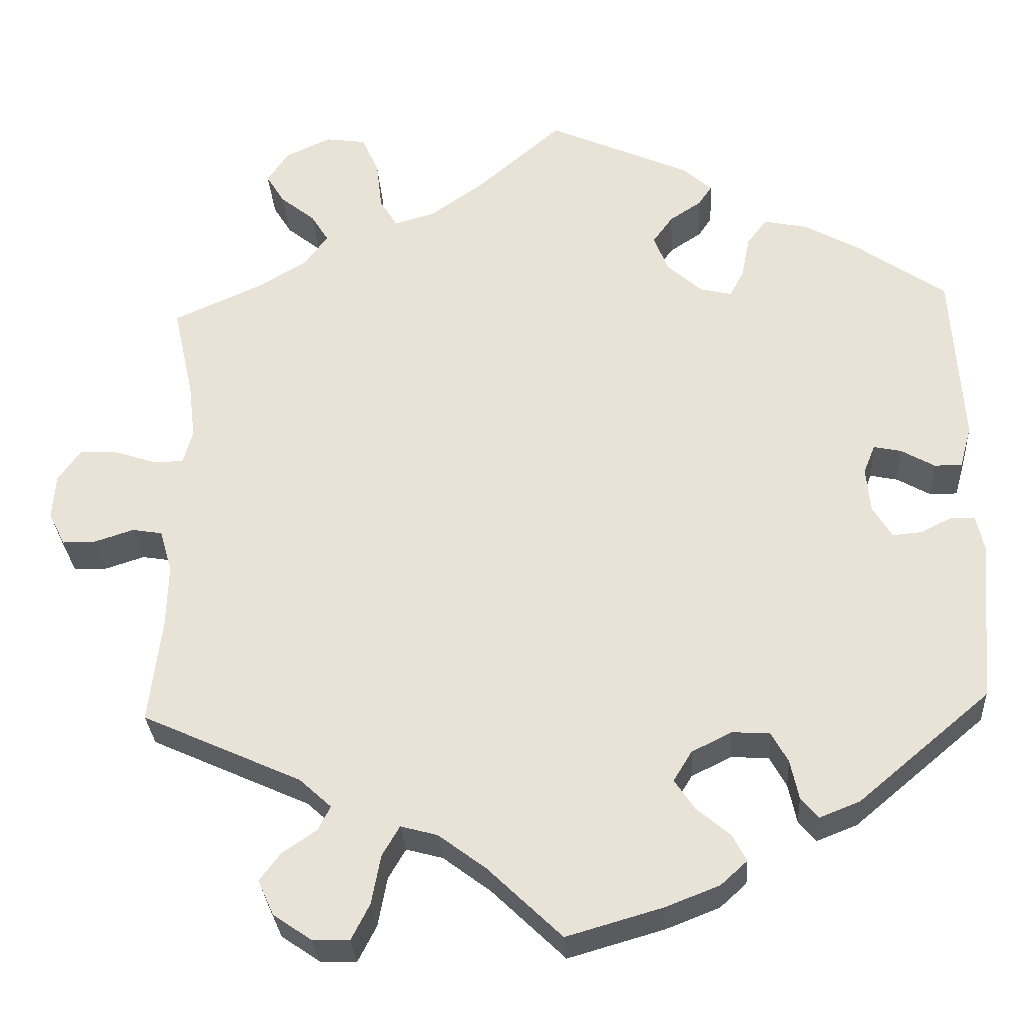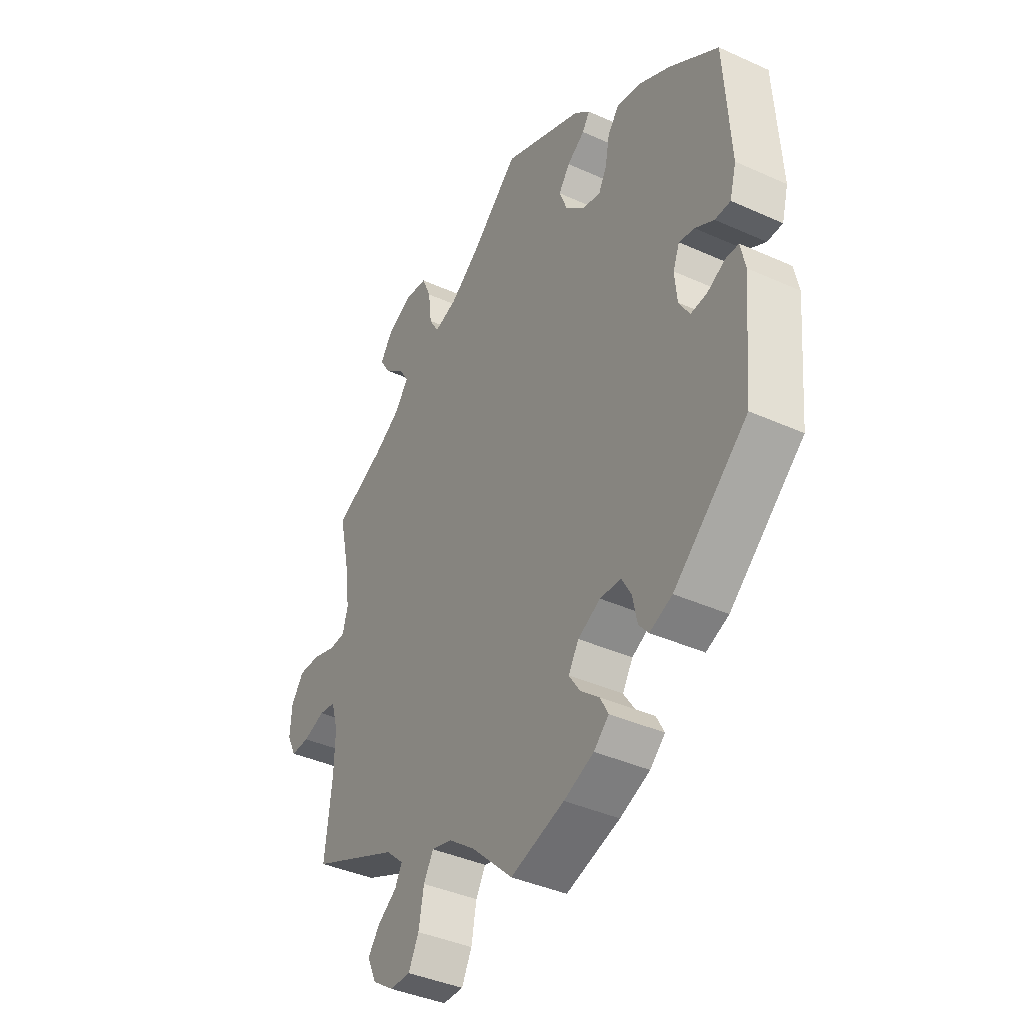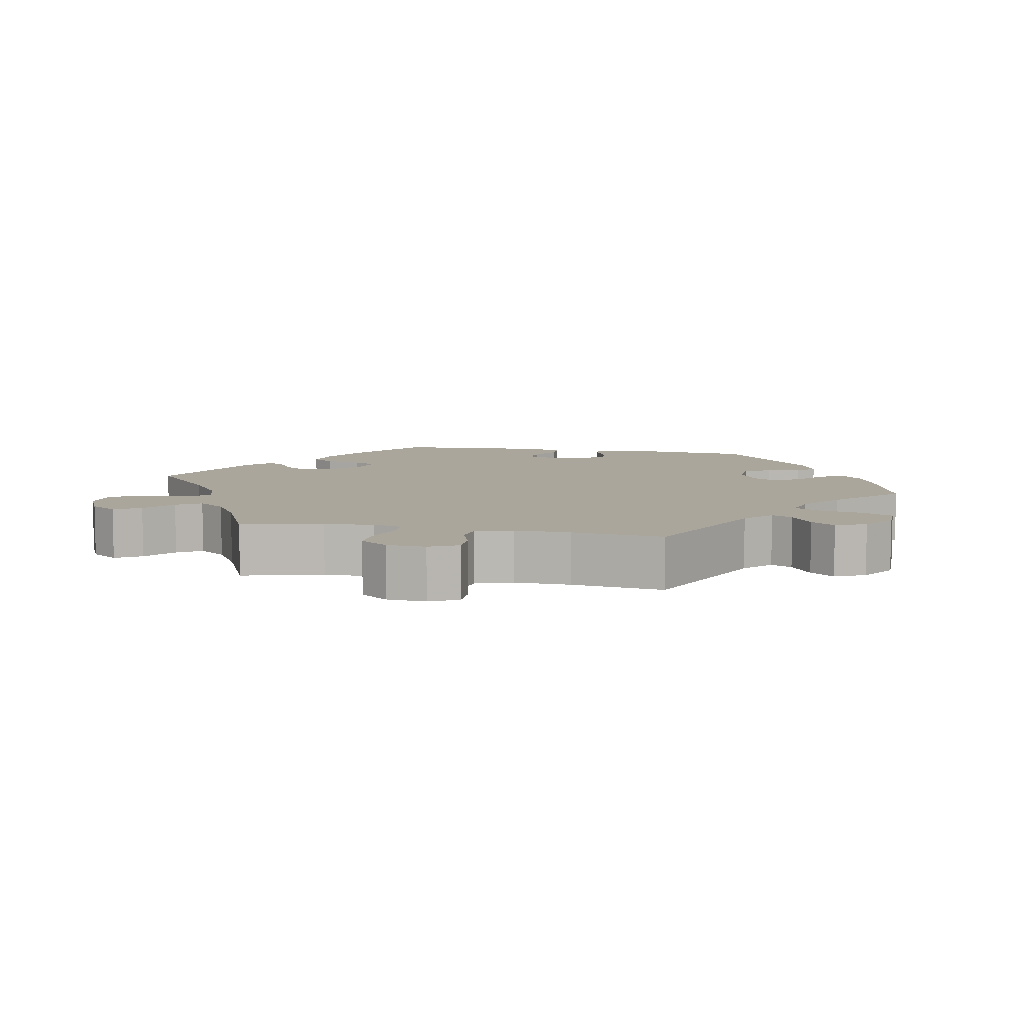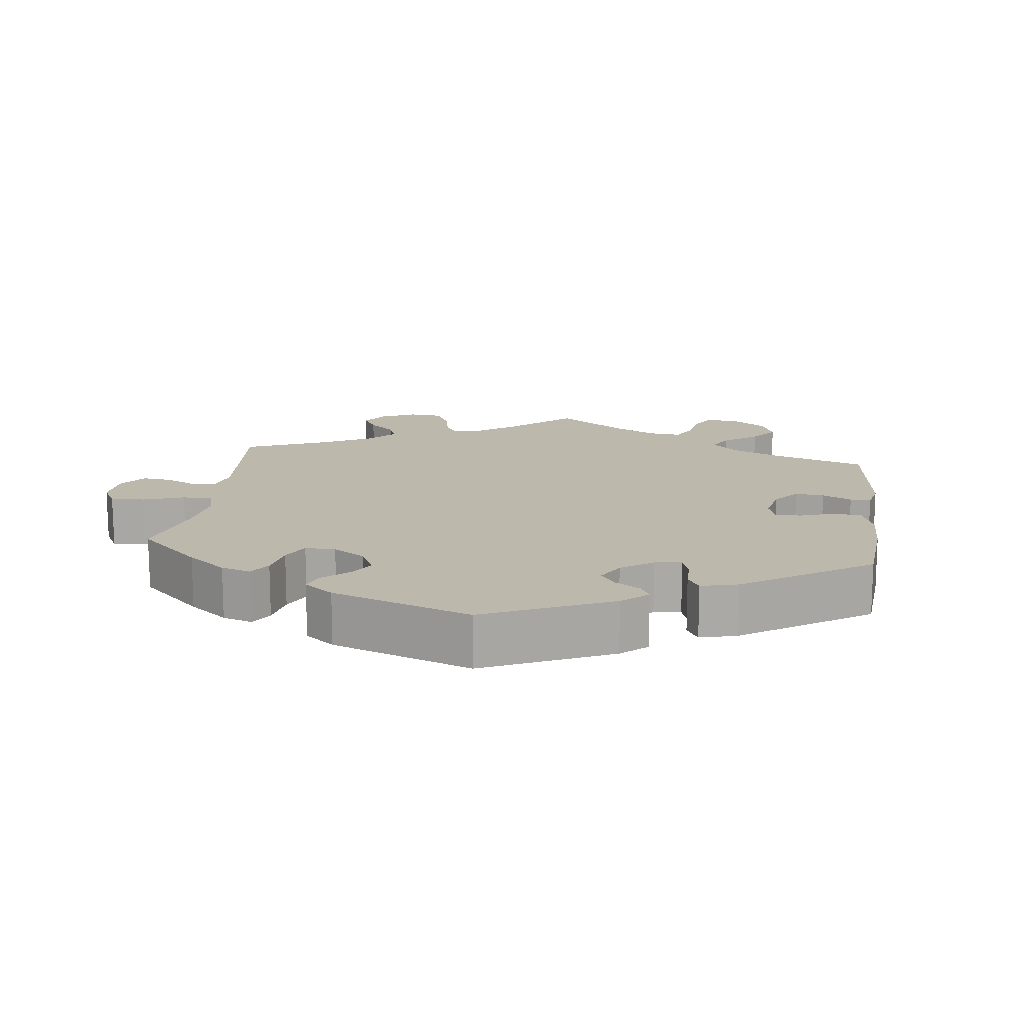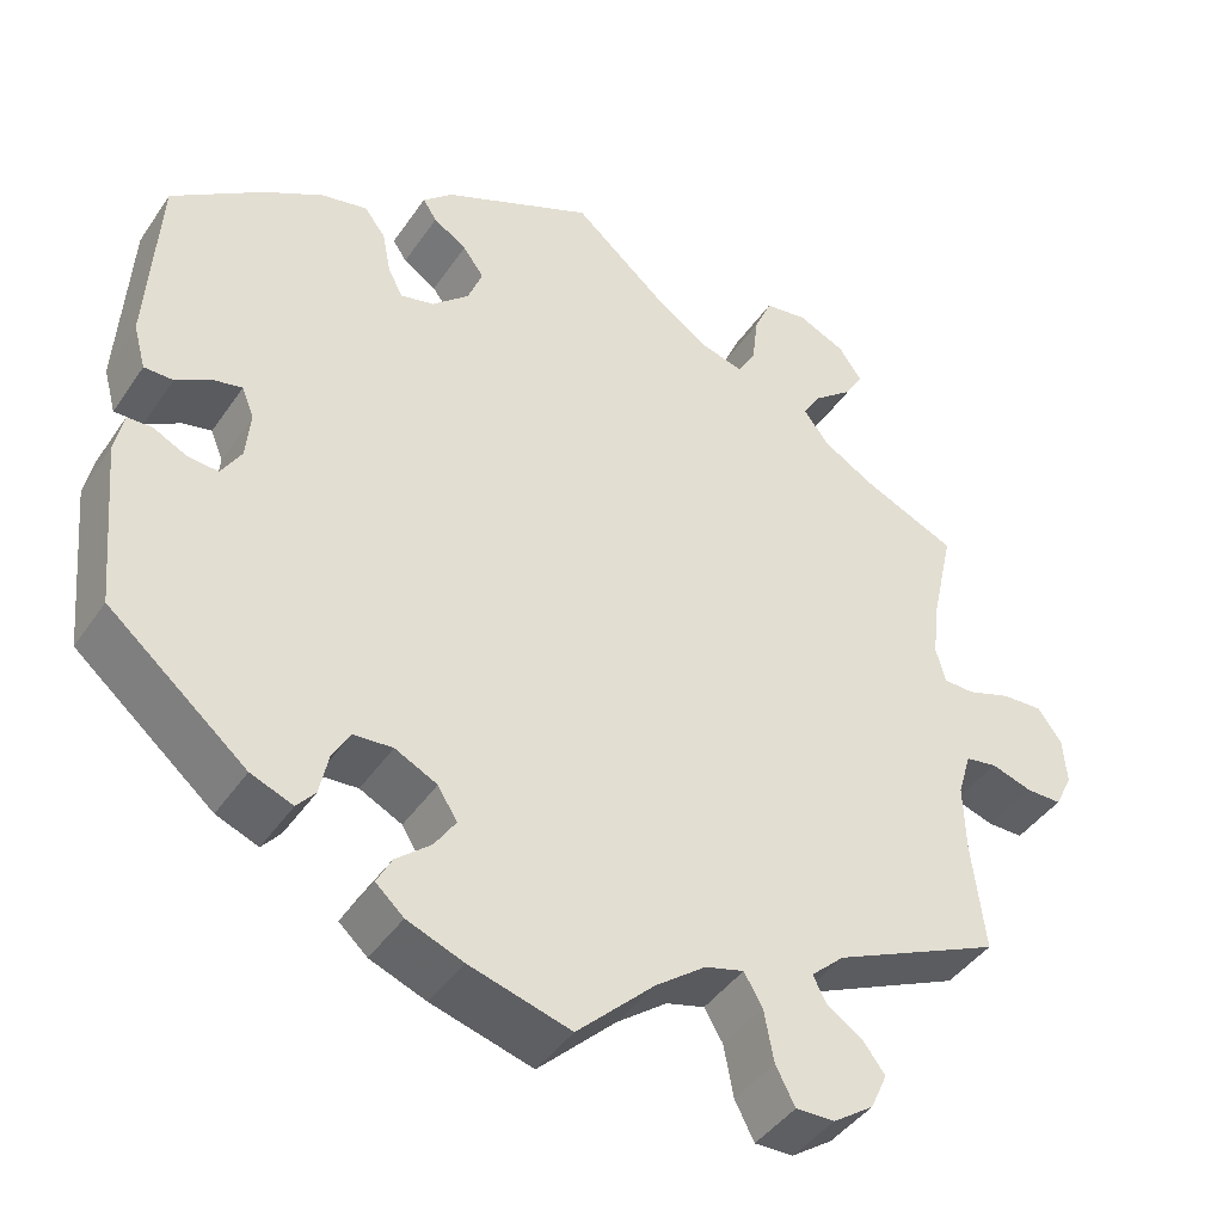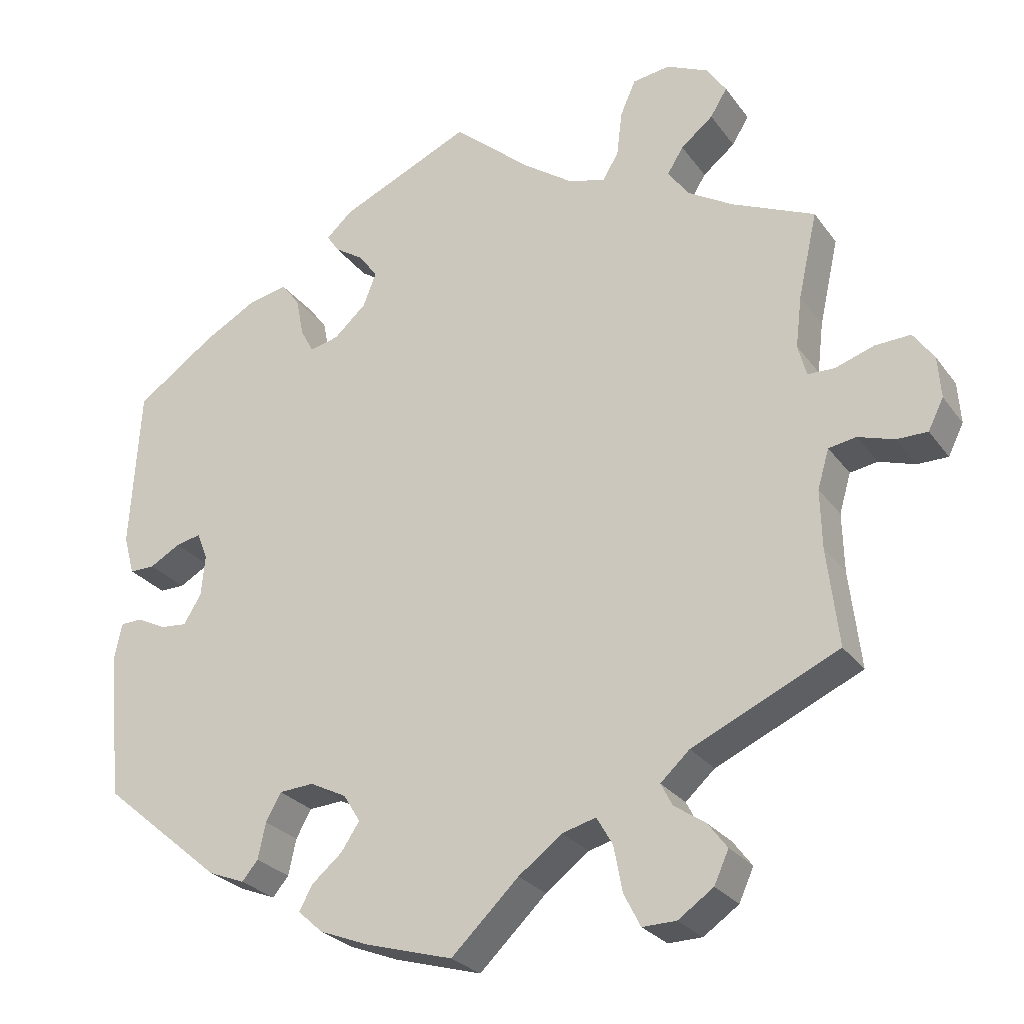
<metadata>
{"format":"obj","ext":"obj","renderer":"f3d","projection":"perspective","resolution":1024,"background":"white","views":[{"elev":-30.1,"azim":-176.4,"up":"+Z"},{"elev":-39.9,"azim":-119.2,"up":"+Z"},{"elev":7.9,"azim":101.1,"up":"+Y"},{"elev":14.8,"azim":-112.8,"up":"+Y"},{"elev":-42.8,"azim":-31.6,"up":"+Z"},{"elev":-26.6,"azim":28.0,"up":"+Z"}]}
</metadata>
<code>
v -0.518 0.07 -0.096
v -0.508 0.07 -0.049
v -0.48 0.07 -0.048
v -0.442 0.07 -0.067
v -0.407 0.07 -0.07
v -0.384 0.07 -0.032
v -0.379 0.07 0.022
v -0.393 0.07 0.057
v -0.426 0.07 0.05
v -0.466 0.07 0.027
v -0.499 0.07 0.027
v -0.513 0.07 0.078
v -0.5 0.07 0.289
v -0.396 0.07 0.362
v -0.328 0.07 0.4
v -0.276 0.07 0.411
v -0.252 0.07 0.38
v -0.242 0.07 0.329
v -0.225 0.07 0.297
v -0.187 0.07 0.306
v -0.145 0.07 0.344
v -0.128 0.07 0.388
v -0.152 0.07 0.421
v -0.19 0.07 0.446
v -0.206 0.07 0.47
v -0.172 0.07 0.501
v 0 0.07 0.578
v 0.102 0.07 0.49
v 0.166 0.07 0.445
v 0.215 0.07 0.431
v 0.236 0.07 0.466
v 0.243 0.07 0.525
v 0.263 0.07 0.571
v 0.312 0.07 0.578
v 0.366 0.07 0.553
v 0.392 0.07 0.515
v 0.37 0.07 0.479
v 0.328 0.07 0.445
v 0.307 0.07 0.411
v 0.335 0.07 0.373
v 0.393 0.07 0.338
v 0.501 0.07 0.29
v 0.476 0.07 0.178
v 0.468 0.07 0.111
v 0.479 0.07 0.07
v 0.514 0.07 0.069
v 0.565 0.07 0.086
v 0.611 0.07 0.088
v 0.638 0.07 0.05
v 0.642 0.07 -0.004
v 0.622 0.07 -0.044
v 0.582 0.07 -0.044
v 0.535 0.07 -0.029
v 0.499 0.07 -0.035
v 0.484 0.07 -0.086
v 0.486 0.07 -0.162
v 0.501 0.07 -0.289
v 0.31 0.07 -0.376
v 0.272 0.07 -0.411
v 0.287 0.07 -0.44
v 0.328 0.07 -0.468
v 0.353 0.07 -0.501
v 0.334 0.07 -0.543
v 0.288 0.07 -0.575
v 0.244 0.07 -0.576
v 0.222 0.07 -0.533
v 0.211 0.07 -0.474
v 0.19 0.07 -0.438
v 0.146 0.07 -0.45
v 0.089 0.07 -0.493
v 0.001 0.07 -0.578
v -0.114 0.07 -0.545
v -0.178 0.07 -0.52
v -0.21 0.07 -0.491
v -0.193 0.07 -0.459
v -0.153 0.07 -0.425
v -0.129 0.07 -0.389
v -0.151 0.07 -0.353
v -0.199 0.07 -0.329
v -0.244 0.07 -0.332
v -0.264 0.07 -0.368
v -0.274 0.07 -0.415
v -0.295 0.07 -0.44
v -0.343 0.07 -0.421
v -0.5 0.07 -0.289
v -0.518 0 -0.096
v -0.508 0 -0.049
v -0.48 0 -0.048
v -0.442 0 -0.067
v -0.407 0 -0.07
v -0.384 0 -0.032
v -0.379 0 0.022
v -0.393 0 0.057
v -0.426 0 0.05
v -0.466 0 0.027
v -0.499 0 0.027
v -0.513 0 0.078
v -0.5 0 0.289
v -0.396 0 0.362
v -0.328 0 0.4
v -0.276 0 0.411
v -0.252 0 0.38
v -0.242 0 0.329
v -0.225 0 0.297
v -0.187 0 0.306
v -0.145 0 0.344
v -0.128 0 0.388
v -0.152 0 0.421
v -0.19 0 0.446
v -0.206 0 0.47
v -0.172 0 0.501
v 0 0 0.578
v 0.102 0 0.49
v 0.166 0 0.445
v 0.215 0 0.431
v 0.236 0 0.466
v 0.243 0 0.525
v 0.263 0 0.571
v 0.312 0 0.578
v 0.366 0 0.553
v 0.392 0 0.515
v 0.37 0 0.479
v 0.328 0 0.445
v 0.307 0 0.411
v 0.335 0 0.373
v 0.393 0 0.338
v 0.501 0 0.29
v 0.476 0 0.178
v 0.468 0 0.111
v 0.479 0 0.07
v 0.514 0 0.069
v 0.565 0 0.086
v 0.611 0 0.088
v 0.638 0 0.05
v 0.642 0 -0.004
v 0.622 0 -0.044
v 0.582 0 -0.044
v 0.535 0 -0.029
v 0.499 0 -0.035
v 0.484 0 -0.086
v 0.486 0 -0.162
v 0.501 0 -0.289
v 0.31 0 -0.376
v 0.272 0 -0.411
v 0.287 0 -0.44
v 0.328 0 -0.468
v 0.353 0 -0.501
v 0.334 0 -0.543
v 0.288 0 -0.575
v 0.244 0 -0.576
v 0.222 0 -0.533
v 0.211 0 -0.474
v 0.19 0 -0.438
v 0.146 0 -0.45
v 0.089 0 -0.493
v 0.001 0 -0.578
v -0.114 0 -0.545
v -0.178 0 -0.52
v -0.21 0 -0.491
v -0.193 0 -0.459
v -0.153 0 -0.425
v -0.129 0 -0.389
v -0.151 0 -0.353
v -0.199 0 -0.329
v -0.244 0 -0.332
v -0.264 0 -0.368
v -0.274 0 -0.415
v -0.295 0 -0.44
v -0.343 0 -0.421
v -0.5 0 -0.289
f 81 82 83 84
f 80 81 84 85
f 79 80 85 1
f 73 74 75 76
f 73 76 77
f 70 71 72 73
f 69 70 73 77
f 68 69 77 78
f 64 65 66 67
f 64 67 68
f 63 64 68
f 60 61 62 63
f 59 60 63 68
f 58 59 68 78
f 56 57 58 78
f 50 51 52 53
f 50 53 54
f 49 50 54
f 46 47 48 49
f 45 46 49 54
f 44 45 54 55
f 41 42 43
f 40 41 43 44
f 39 40 44 55
f 35 36 37 38
f 35 38 39
f 34 35 39
f 31 32 33 34
f 30 31 34 39
f 25 26 27 28
f 23 24 25 28
f 22 23 28 29
f 21 22 29 30
f 15 16 17 18
f 15 18 19
f 14 15 19
f 13 14 19
f 12 13 19
f 9 10 11 12
f 8 9 12 19
f 7 8 19 20
f 1 2 3 4
f 1 4 5
f 79 1 5
f 78 79 5 6
f 39 55 56 78
f 21 30 39 78
f 20 21 78
f 6 7 20 78
f 169 168 167 166
f 170 169 166 165
f 86 170 165 164
f 161 160 159 158
f 162 161 158
f 158 157 156 155
f 162 158 155 154
f 163 162 154 153
f 152 151 150 149
f 153 152 149
f 153 149 148
f 148 147 146 145
f 153 148 145 144
f 163 153 144 143
f 163 143 142 141
f 138 137 136 135
f 139 138 135
f 139 135 134
f 134 133 132 131
f 139 134 131 130
f 140 139 130 129
f 128 127 126
f 129 128 126 125
f 140 129 125 124
f 123 122 121 120
f 124 123 120
f 124 120 119
f 119 118 117 116
f 124 119 116 115
f 113 112 111 110
f 113 110 109 108
f 114 113 108 107
f 115 114 107 106
f 103 102 101 100
f 104 103 100
f 104 100 99
f 104 99 98
f 104 98 97
f 97 96 95 94
f 104 97 94 93
f 105 104 93 92
f 89 88 87 86
f 90 89 86
f 90 86 164
f 91 90 164 163
f 163 141 140 124
f 163 124 115 106
f 163 106 105
f 163 105 92 91
f 1 86 87 2
f 2 87 88 3
f 3 88 89 4
f 4 89 90 5
f 5 90 91 6
f 6 91 92 7
f 7 92 93 8
f 8 93 94 9
f 9 94 95 10
f 10 95 96 11
f 11 96 97 12
f 12 97 98 13
f 13 98 99 14
f 14 99 100 15
f 15 100 101 16
f 16 101 102 17
f 17 102 103 18
f 18 103 104 19
f 19 104 105 20
f 20 105 106 21
f 21 106 107 22
f 22 107 108 23
f 23 108 109 24
f 24 109 110 25
f 25 110 111 26
f 26 111 112 27
f 27 112 113 28
f 28 113 114 29
f 29 114 115 30
f 30 115 116 31
f 31 116 117 32
f 32 117 118 33
f 33 118 119 34
f 34 119 120 35
f 35 120 121 36
f 36 121 122 37
f 37 122 123 38
f 38 123 124 39
f 39 124 125 40
f 40 125 126 41
f 41 126 127 42
f 42 127 128 43
f 43 128 129 44
f 44 129 130 45
f 45 130 131 46
f 46 131 132 47
f 47 132 133 48
f 48 133 134 49
f 49 134 135 50
f 50 135 136 51
f 51 136 137 52
f 52 137 138 53
f 53 138 139 54
f 54 139 140 55
f 55 140 141 56
f 56 141 142 57
f 57 142 143 58
f 58 143 144 59
f 59 144 145 60
f 60 145 146 61
f 61 146 147 62
f 62 147 148 63
f 63 148 149 64
f 64 149 150 65
f 65 150 151 66
f 66 151 152 67
f 67 152 153 68
f 68 153 154 69
f 69 154 155 70
f 70 155 156 71
f 71 156 157 72
f 72 157 158 73
f 73 158 159 74
f 74 159 160 75
f 75 160 161 76
f 76 161 162 77
f 77 162 163 78
f 78 163 164 79
f 79 164 165 80
f 80 165 166 81
f 81 166 167 82
f 82 167 168 83
f 83 168 169 84
f 84 169 170 85
f 85 170 86 1

</code>
